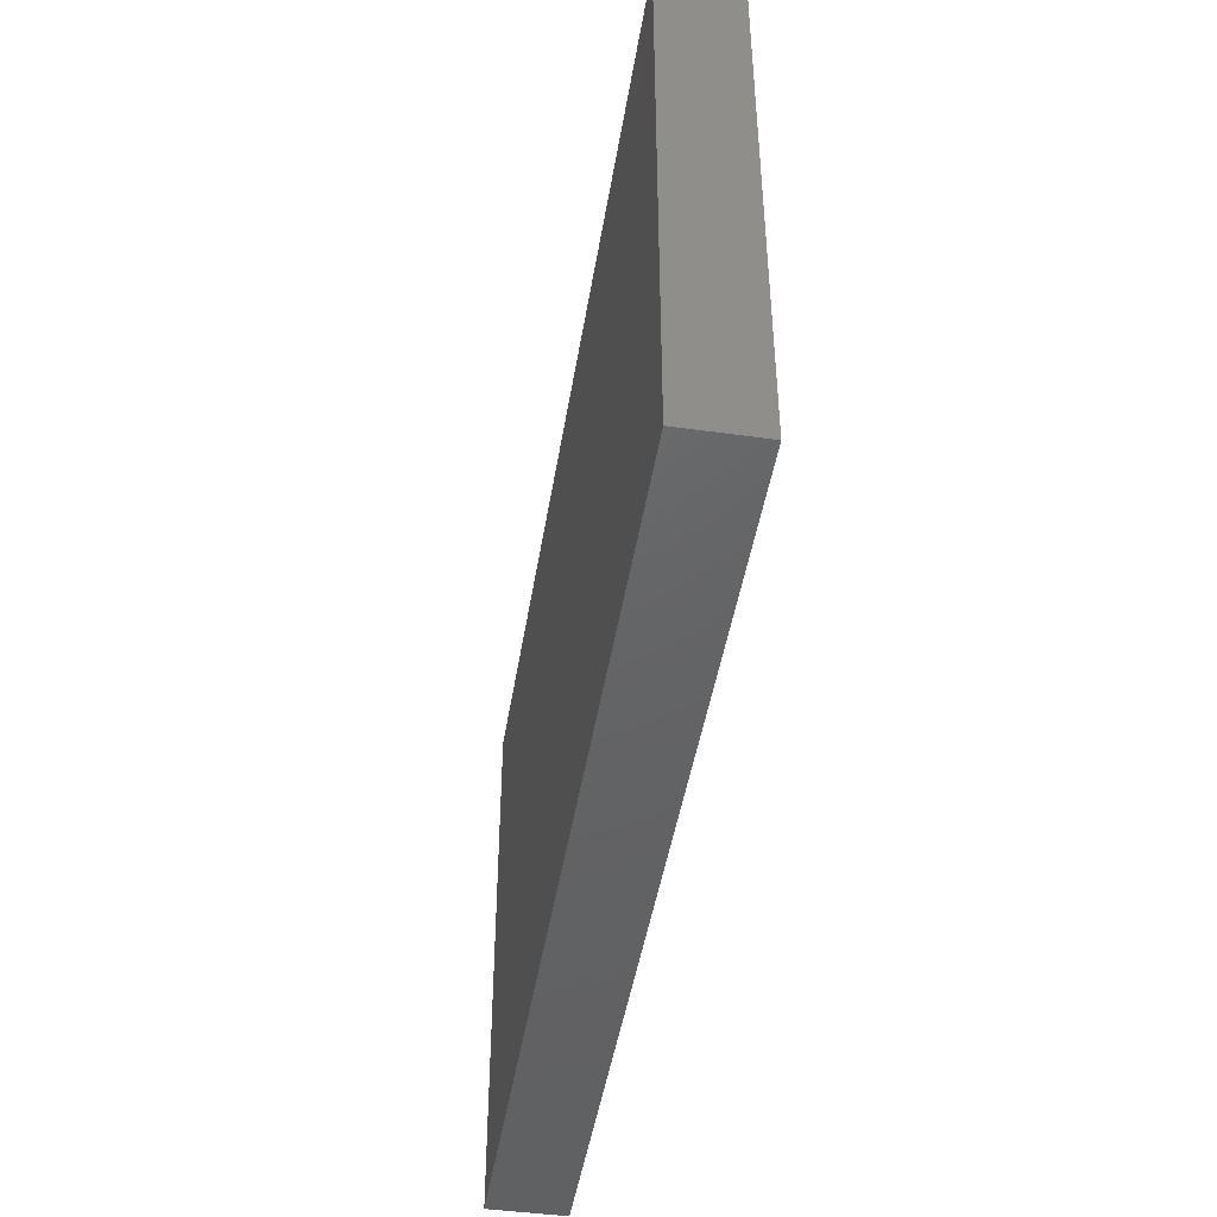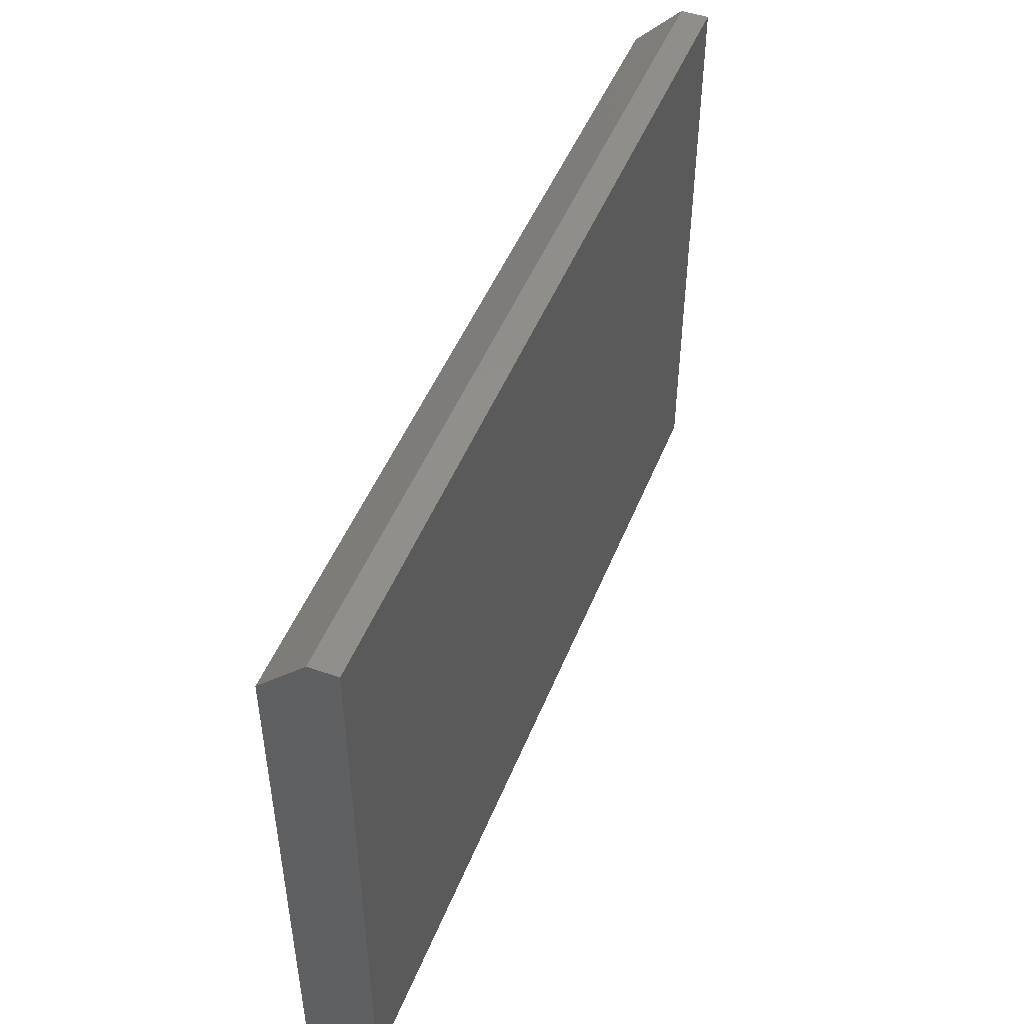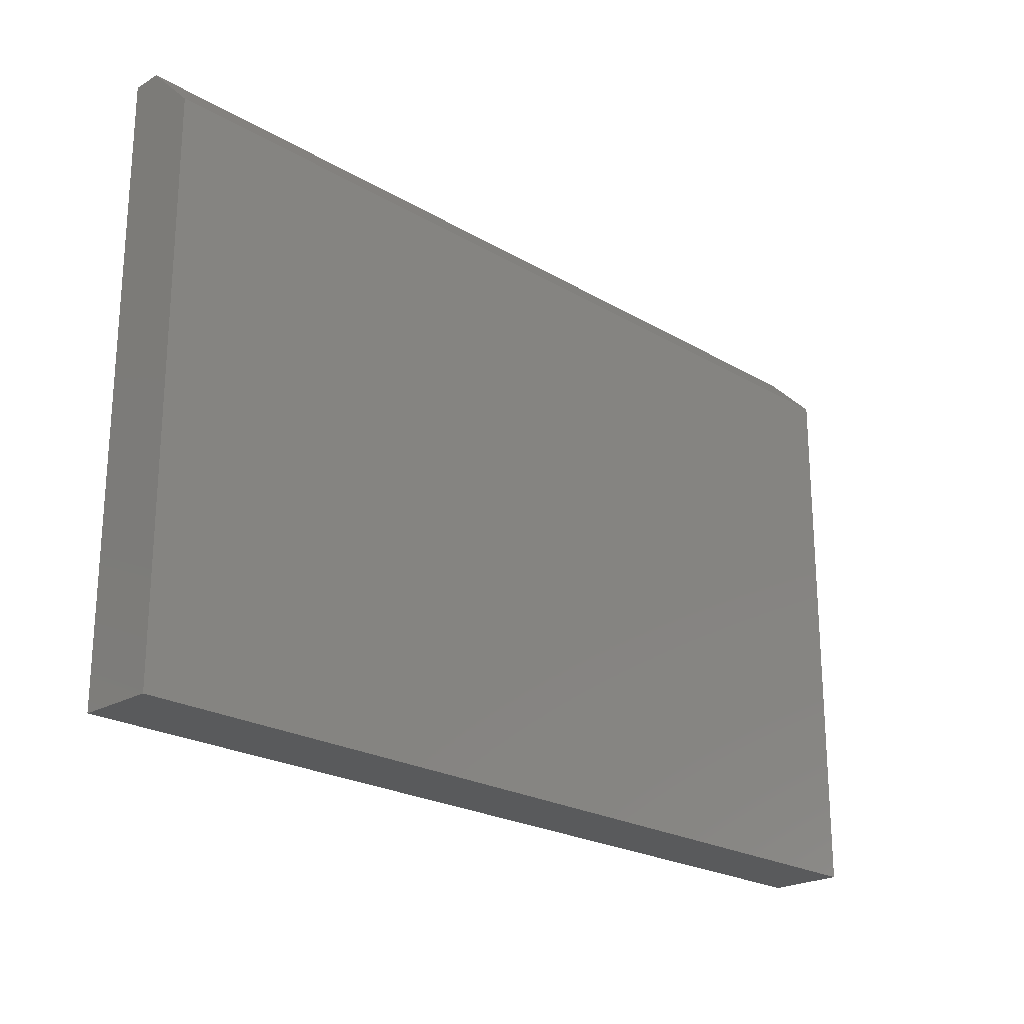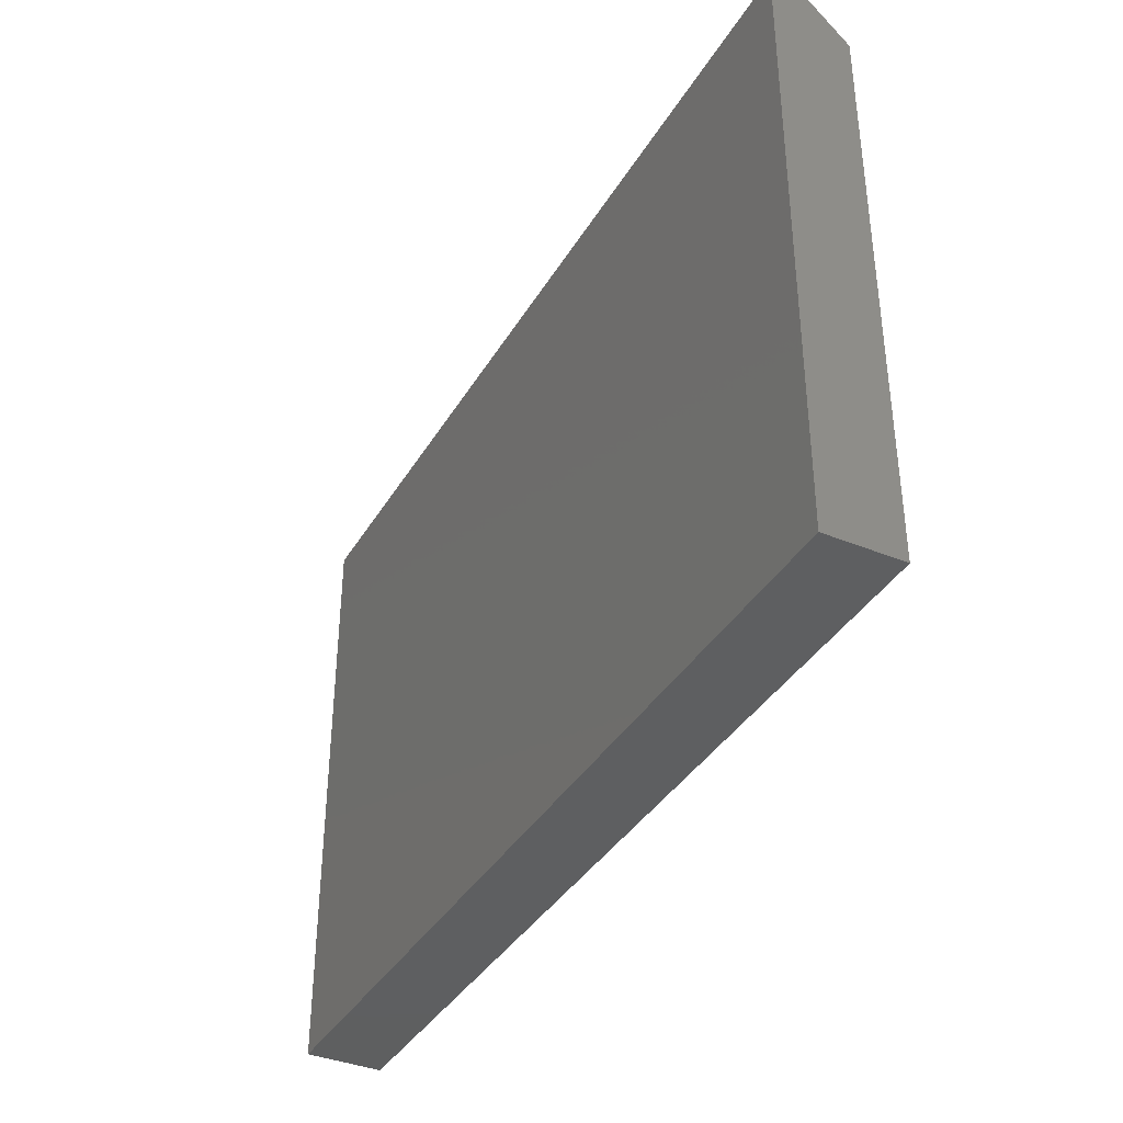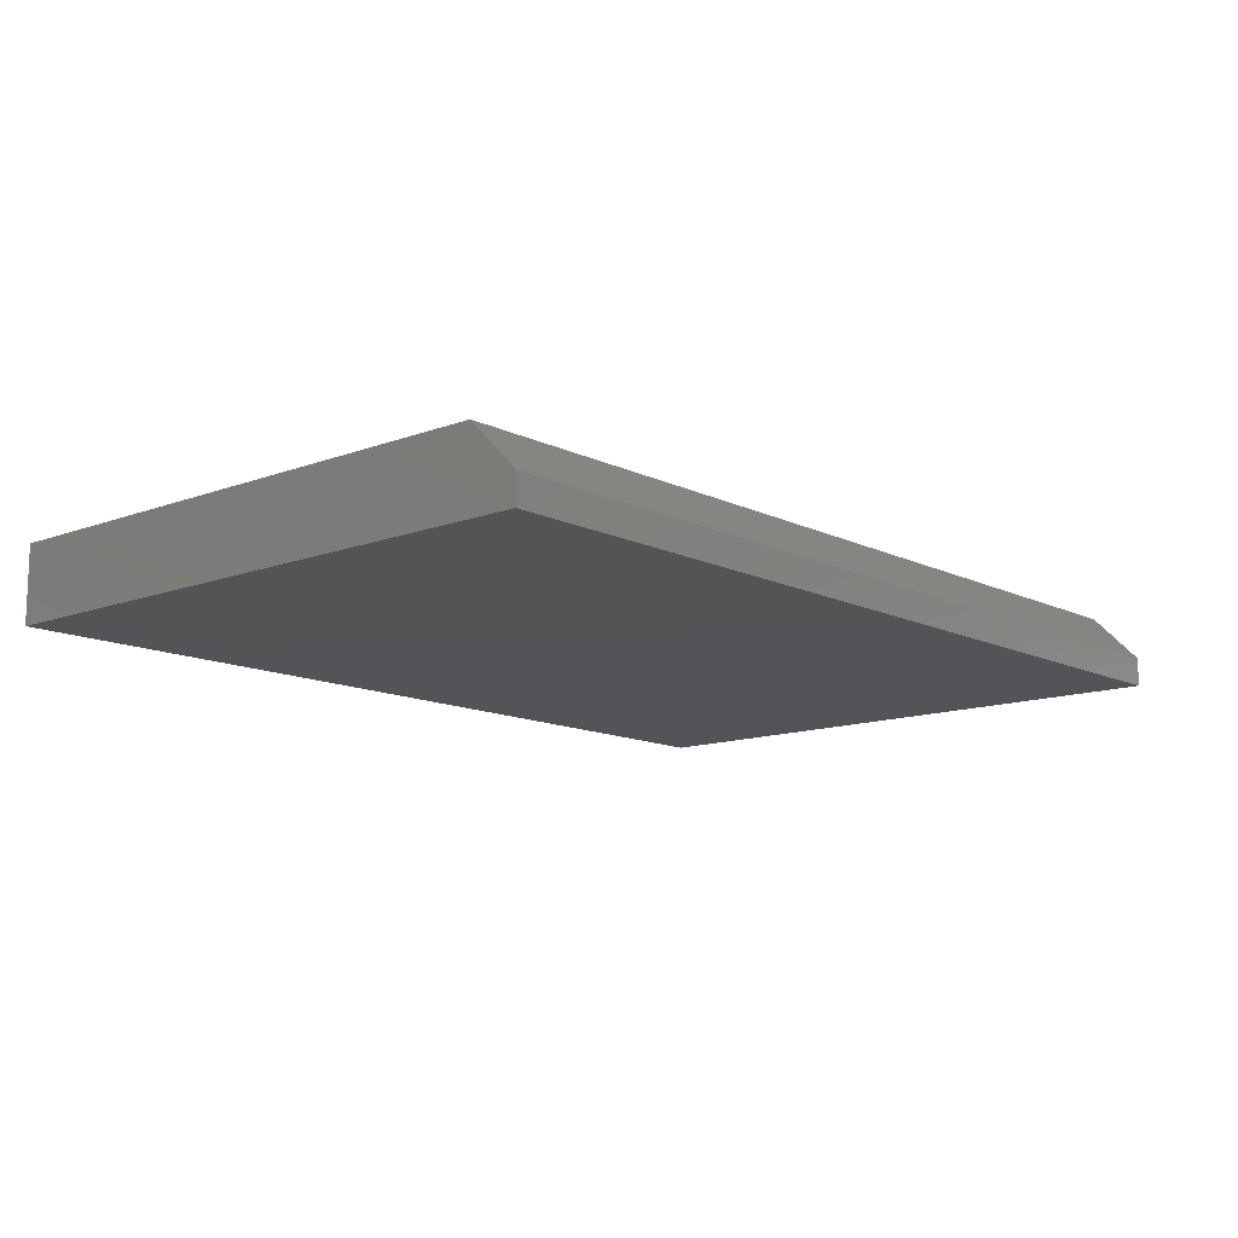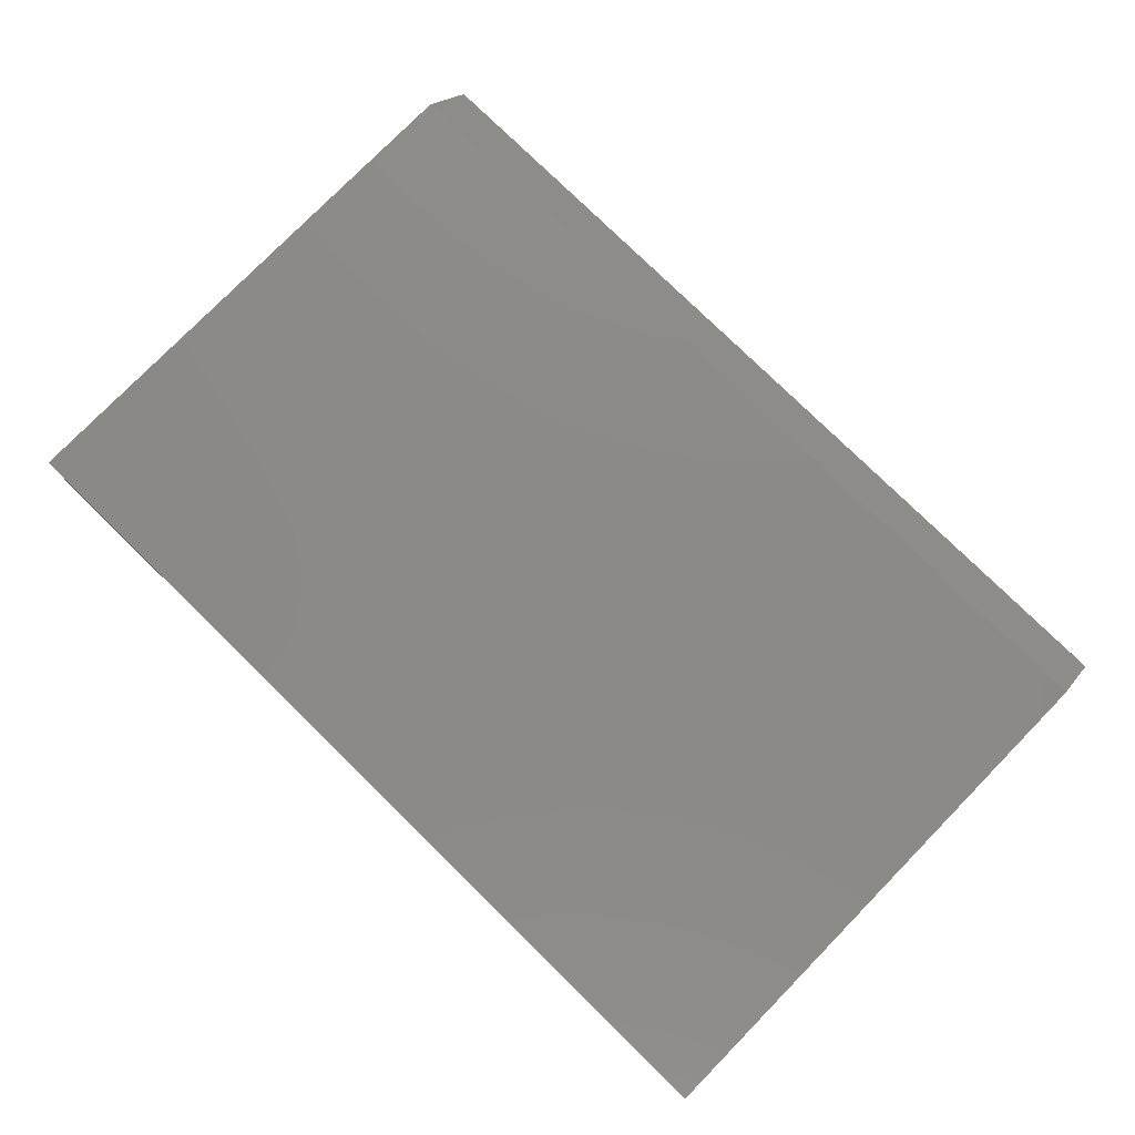
<metadata>
{"format":"stl","ext":"stl","renderer":"f3d","projection":"perspective","resolution":1024,"background":"white","views":[{"elev":-45.7,"azim":-99.1,"up":"+Z"},{"elev":48.2,"azim":-68.7,"up":"+Z"},{"elev":-22.6,"azim":134.6,"up":"+Z"},{"elev":-37.9,"azim":62.4,"up":"+Z"},{"elev":-12.4,"azim":-48.7,"up":"+Y"},{"elev":78.1,"azim":-135.6,"up":"+Y"}]}
</metadata>
<code>
# stl→obj: 10 verts, 16 faces
v -0.75 0.125 -0.5
v -0.75 0.125 0.4166
v 0.75 0.125 -0.5
v 0.75 0.125 0.4166
v -0.75 0.04688 0.4947
v -0.75 5.522e-17 0.4947
v -0.75 0 -0.5
v 0.75 0.04688 0.4947
v 0.75 2.218e-16 0.4947
v 0.75 1.665e-16 -0.5
f 1 2 3
f 3 2 4
f 5 2 6
f 6 2 1
f 6 1 7
f 8 5 9
f 9 5 6
f 8 9 4
f 4 9 10
f 4 10 3
f 4 2 8
f 8 2 5
f 7 10 6
f 6 10 9
f 1 3 7
f 7 3 10

</code>
